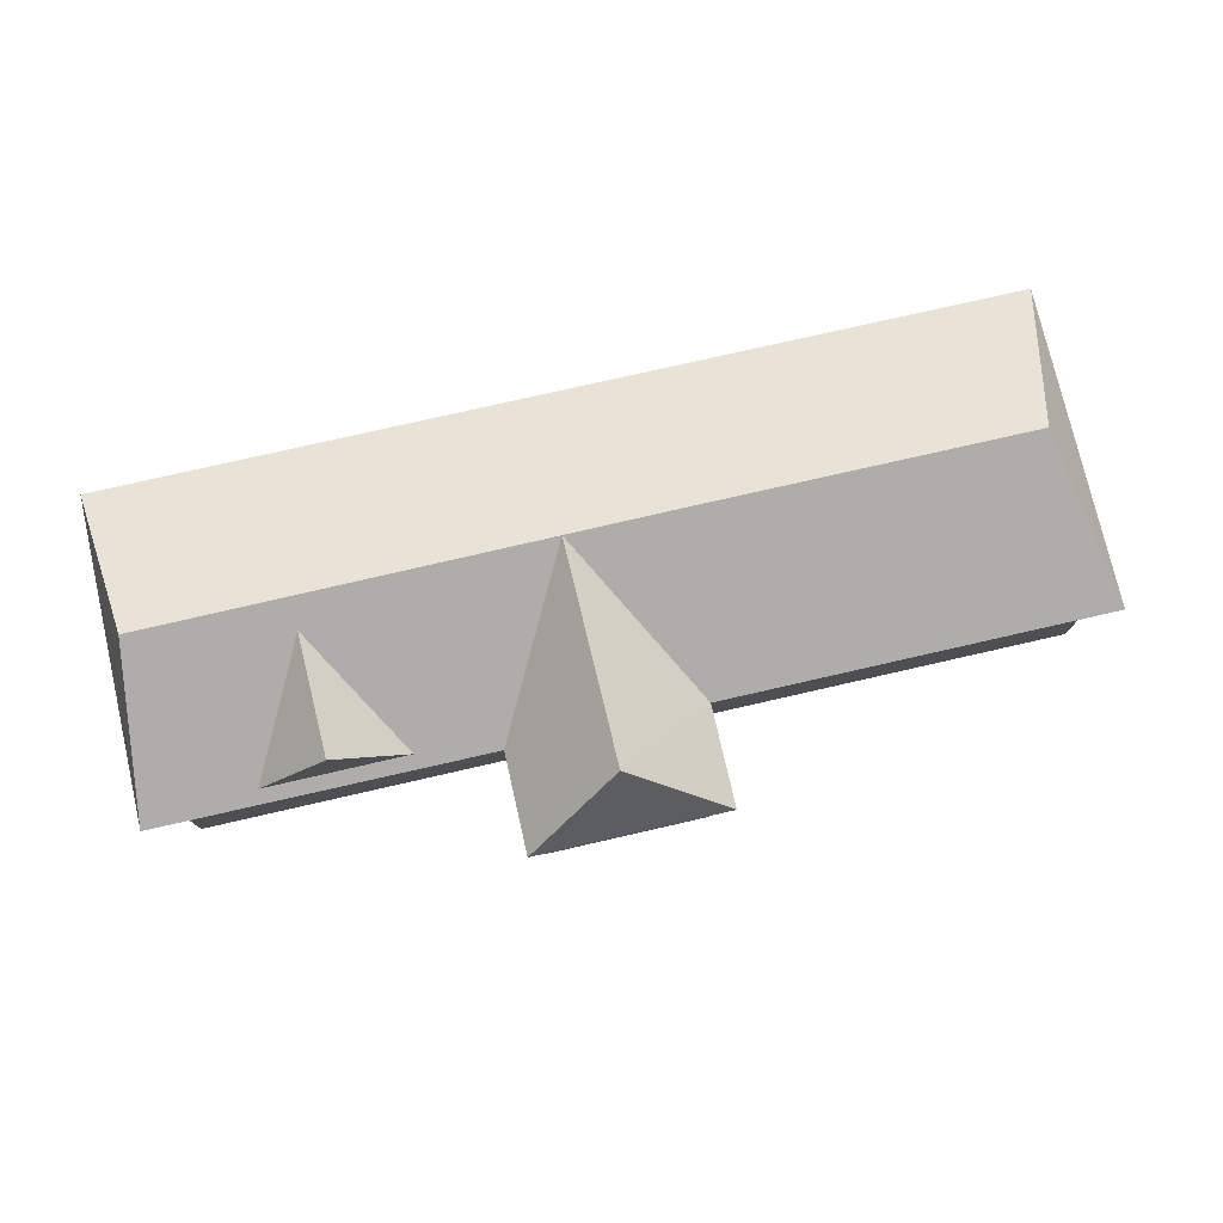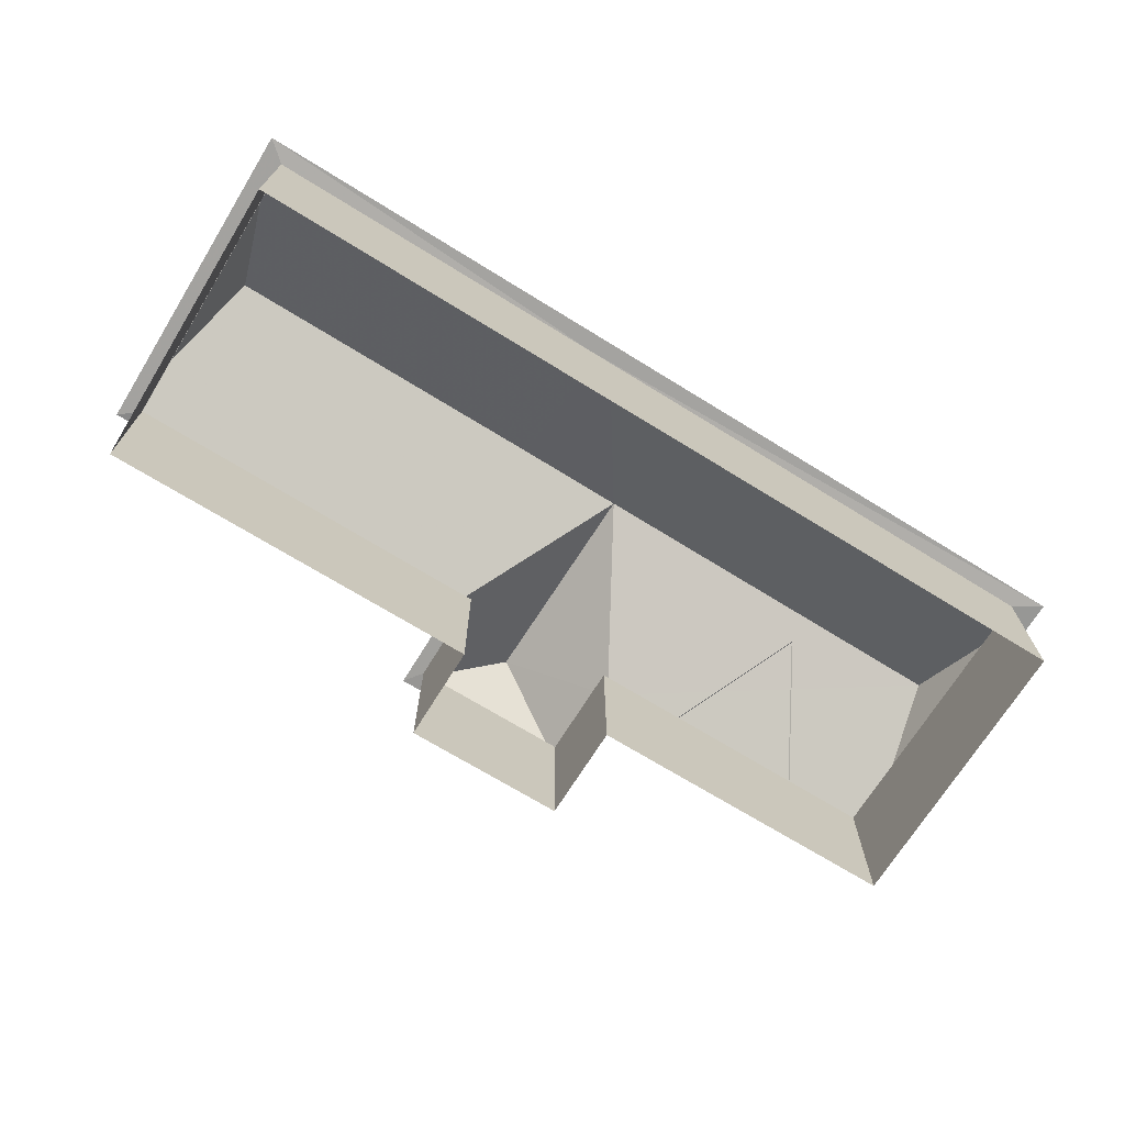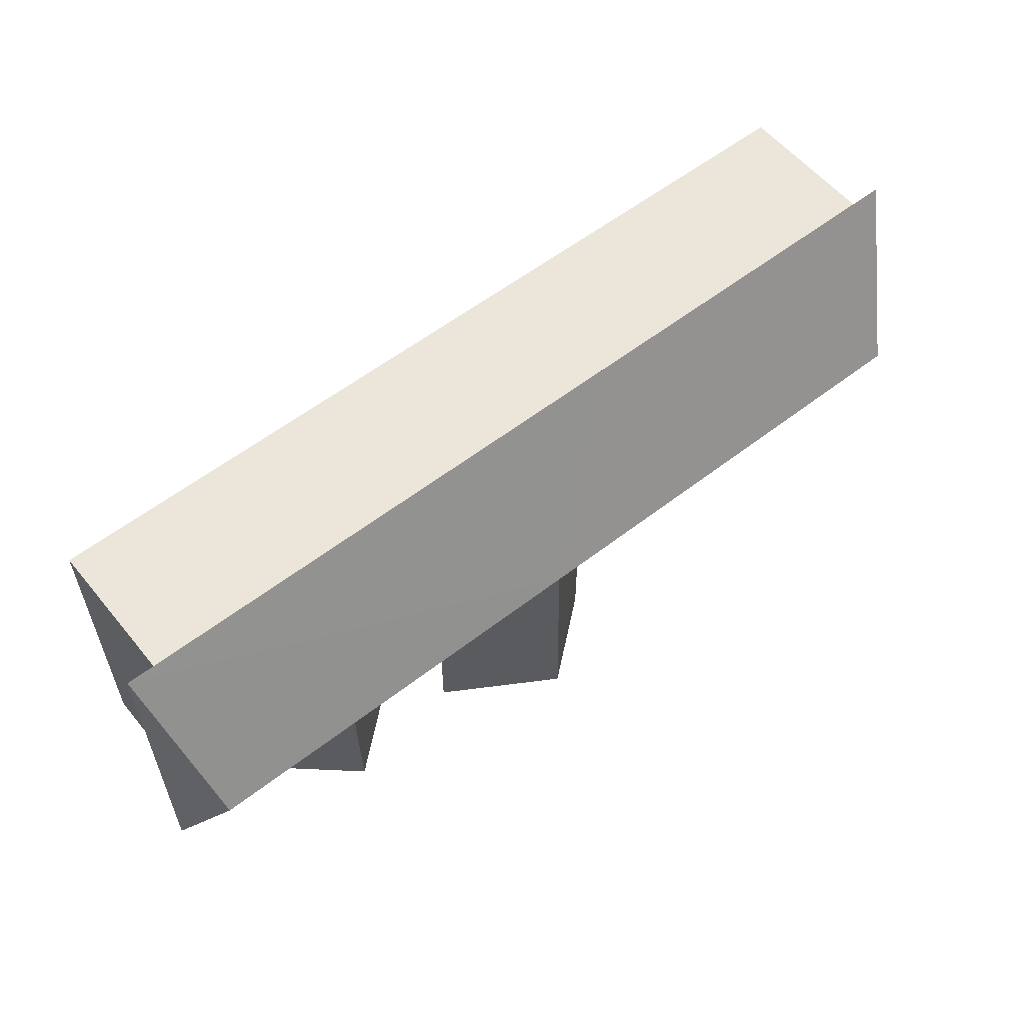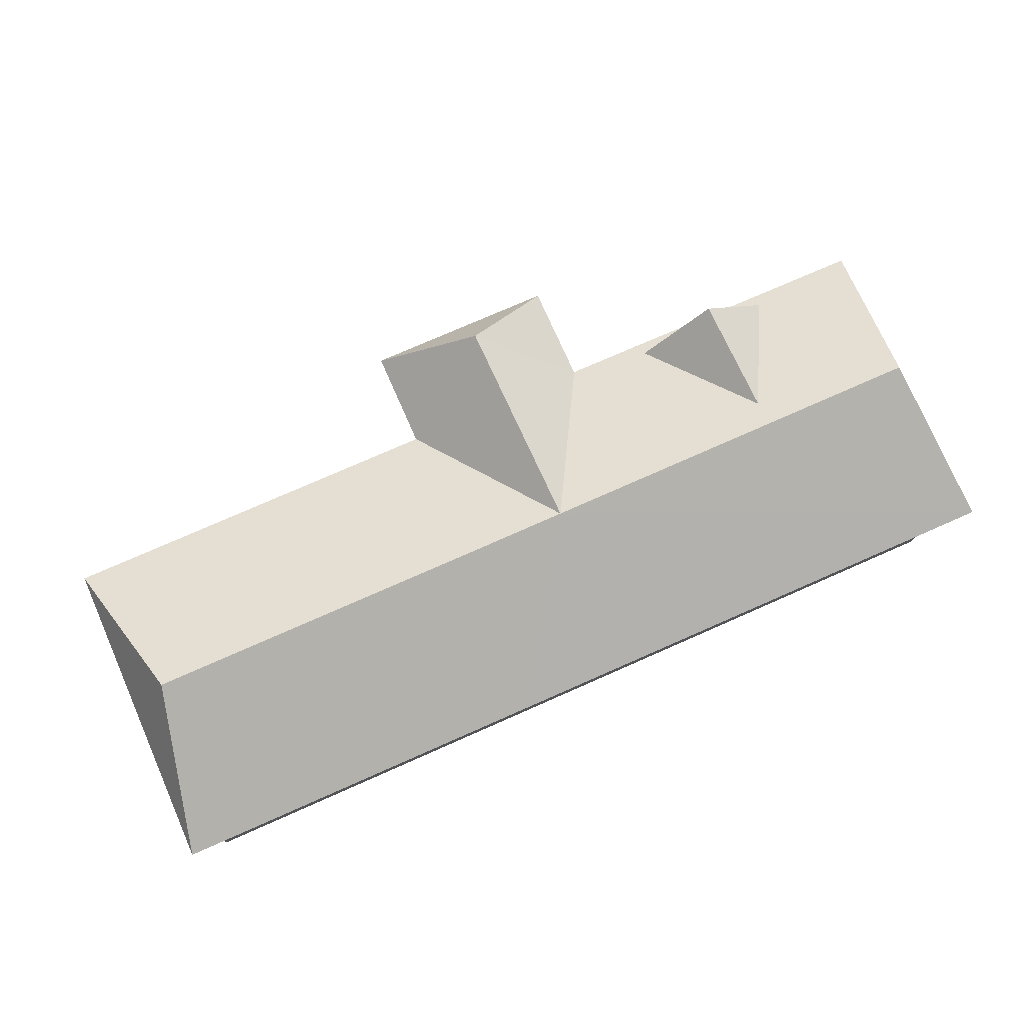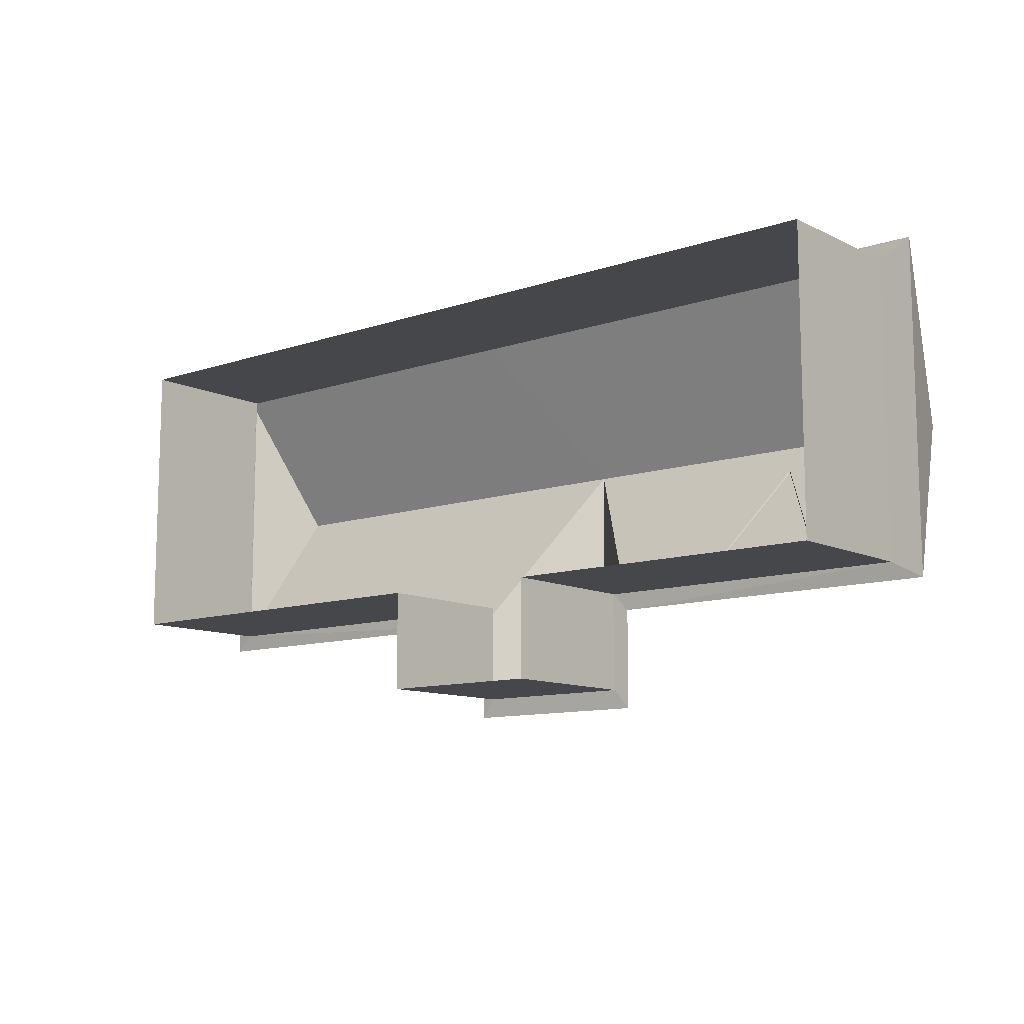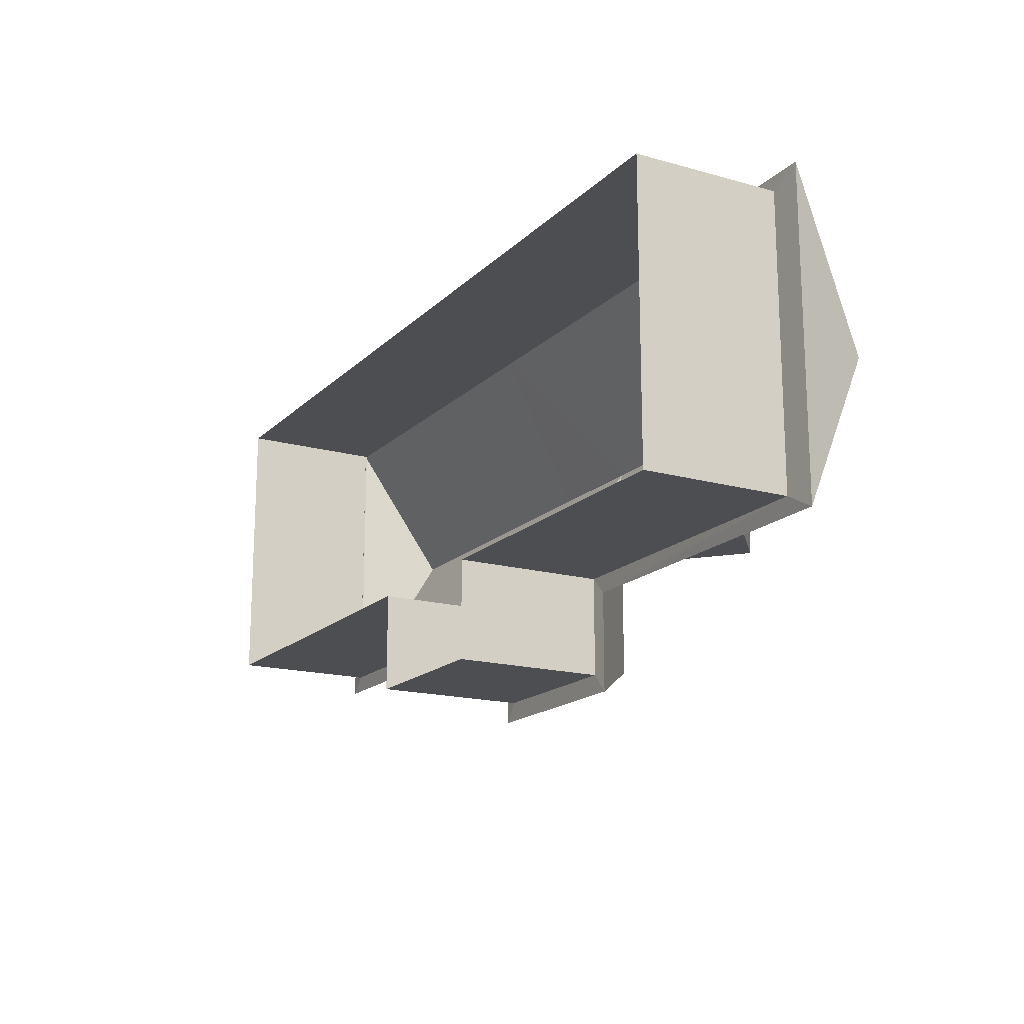
<metadata>
{"format":"obj","ext":"obj","renderer":"f3d","projection":"perspective","resolution":1024,"background":"white","views":[{"elev":76.3,"azim":-12.9,"up":"+Z"},{"elev":-70.2,"azim":148.3,"up":"+Z"},{"elev":57.3,"azim":-38.9,"up":"+Y"},{"elev":75.5,"azim":156.2,"up":"+Z"},{"elev":-10.8,"azim":-140.0,"up":"+Y"},{"elev":-16.9,"azim":-119.4,"up":"+Y"}]}
</metadata>
<code>
g
v  -16.23 7.376 0
v  -16.23 -3.579 0
v  3.274 7.376 0
v  2.02 -3.579 0
v  -16.23 7.376 5.667
v  -16.23 -3.579 5.667
v  3.274 7.376 5.667
v  2.02 -3.579 5.667
v  -17.36 8.011 5.7
v  -17.36 -4.215 5.7
v  2.539 -4.216 5.7
v  2.873 8.011 5.7
v  2.873 1.898 8.883
v  -16.35 1.835 8.846
v  -16.23 7.376 5.61
v  -16.23 -3.579 5.61
v  16.59 7.376 0
v  16.59 -3.579 0
v  16.59 7.376 5.667
v  16.59 -3.579 5.667
v  17.36 -4.215 5.7
v  17.36 8.011 5.7
v  15.68 1.898 8.883
v  16.58 -3.579 5.61
v  16.58 7.376 5.61
v  -4.147 -3.579 5.667
v  -4.149 -3.579 0
v  2.02 -7.288 0
v  2.02 -7.288 5.667
v  -4.147 -7.288 5.667
v  -4.149 -7.288 0
v  -4.744 -8.011 5.7
v  2.539 -8.011 5.7
v  -1.155 -6.33 8.883
v  -1.27 1.883 8.874
v  -4.744 -4.24 5.7
v  -13.2 -3.729 5.919
v  -7.722 -3.729 5.919
v  -10.5 -3.735 8.314
v  -10.59 0.8652 8.307
g building-residential_49
f -40 -39 -35 -36
f -10 -13 -12 -11
f -15 -35 -39 -14
f -23 -24 -22 -21
f -38 -40 -36 -34
f -26 -25 -31 -32
f -34 -26 -32 -29
f -32 -27 -6 -29
f -27 -31 -5 -6
f -33 -37 -23 -21
f -22 -24 -38 -34
f -17 -20 -30 -33
f -19 -16 -34 -29
f -18 -19 -29 -28
f -30 -20 -18 -28
f -10 -11 -15 -14
f -12 -13 -37 -33
f -19 -20 -17 -16
f -7 -8 -30 -6
f -7 -6 -5 -9
f -25 -15 -5 -31
f -8 -9 -11 -12
f -9 -5 -15 -11
f -30 -8 -12 -33
f -27 -32 -31
f -20 -19 -18
f -9 -8 -7
f -30 -28 -6
f -6 -28 -29
f -4 -3 -2
f -3 -1 -2
f -4 -2 -1
g

</code>
